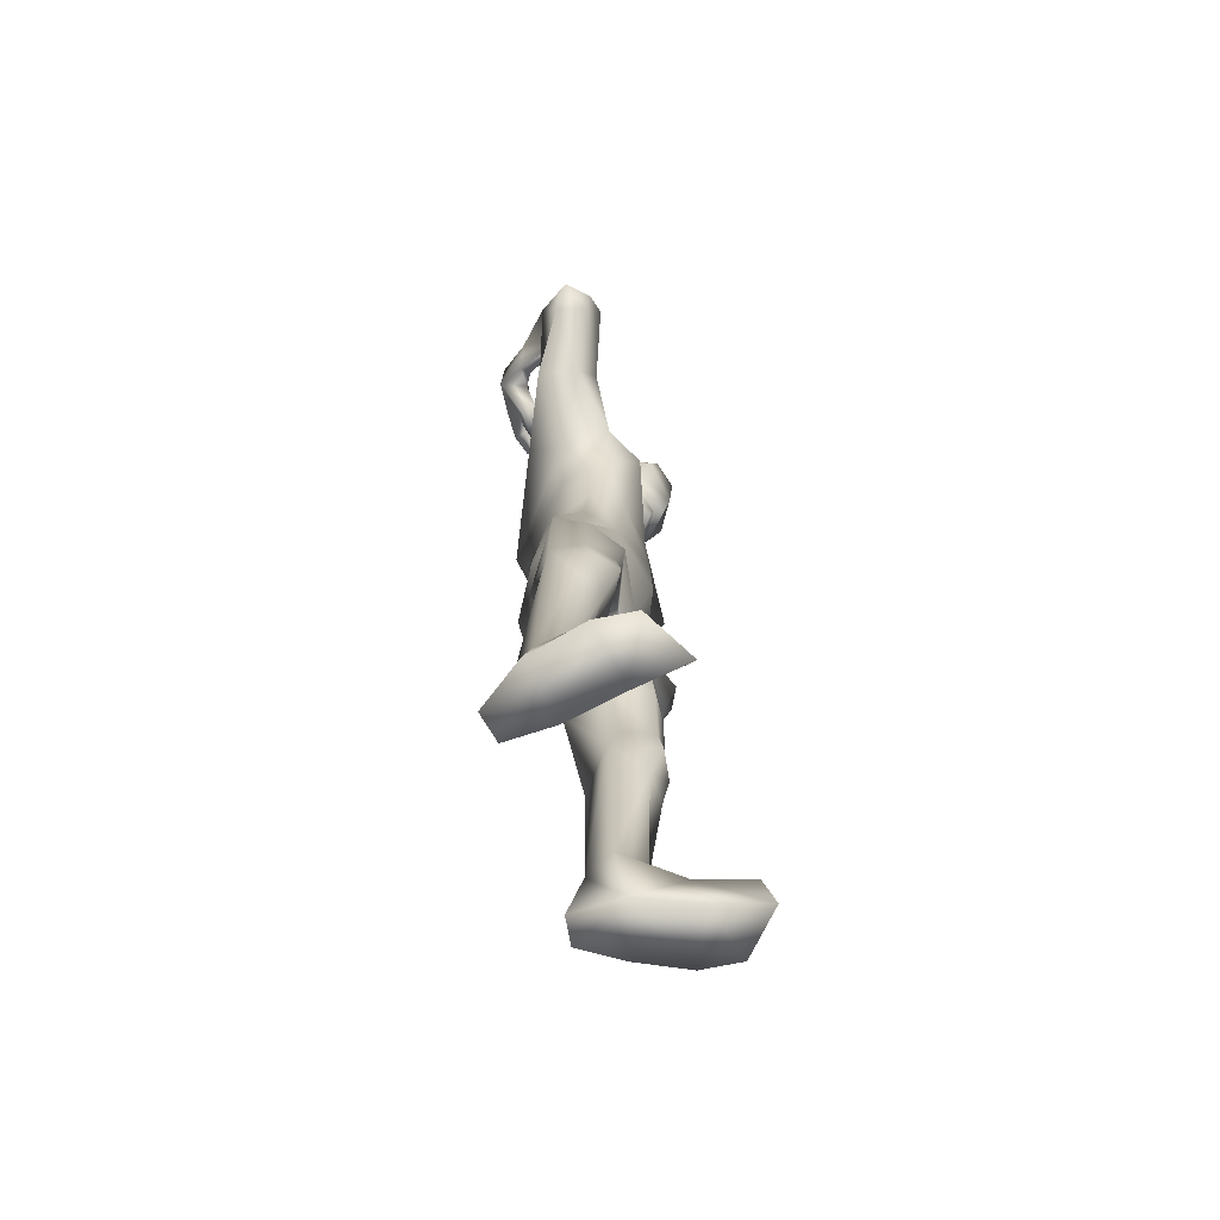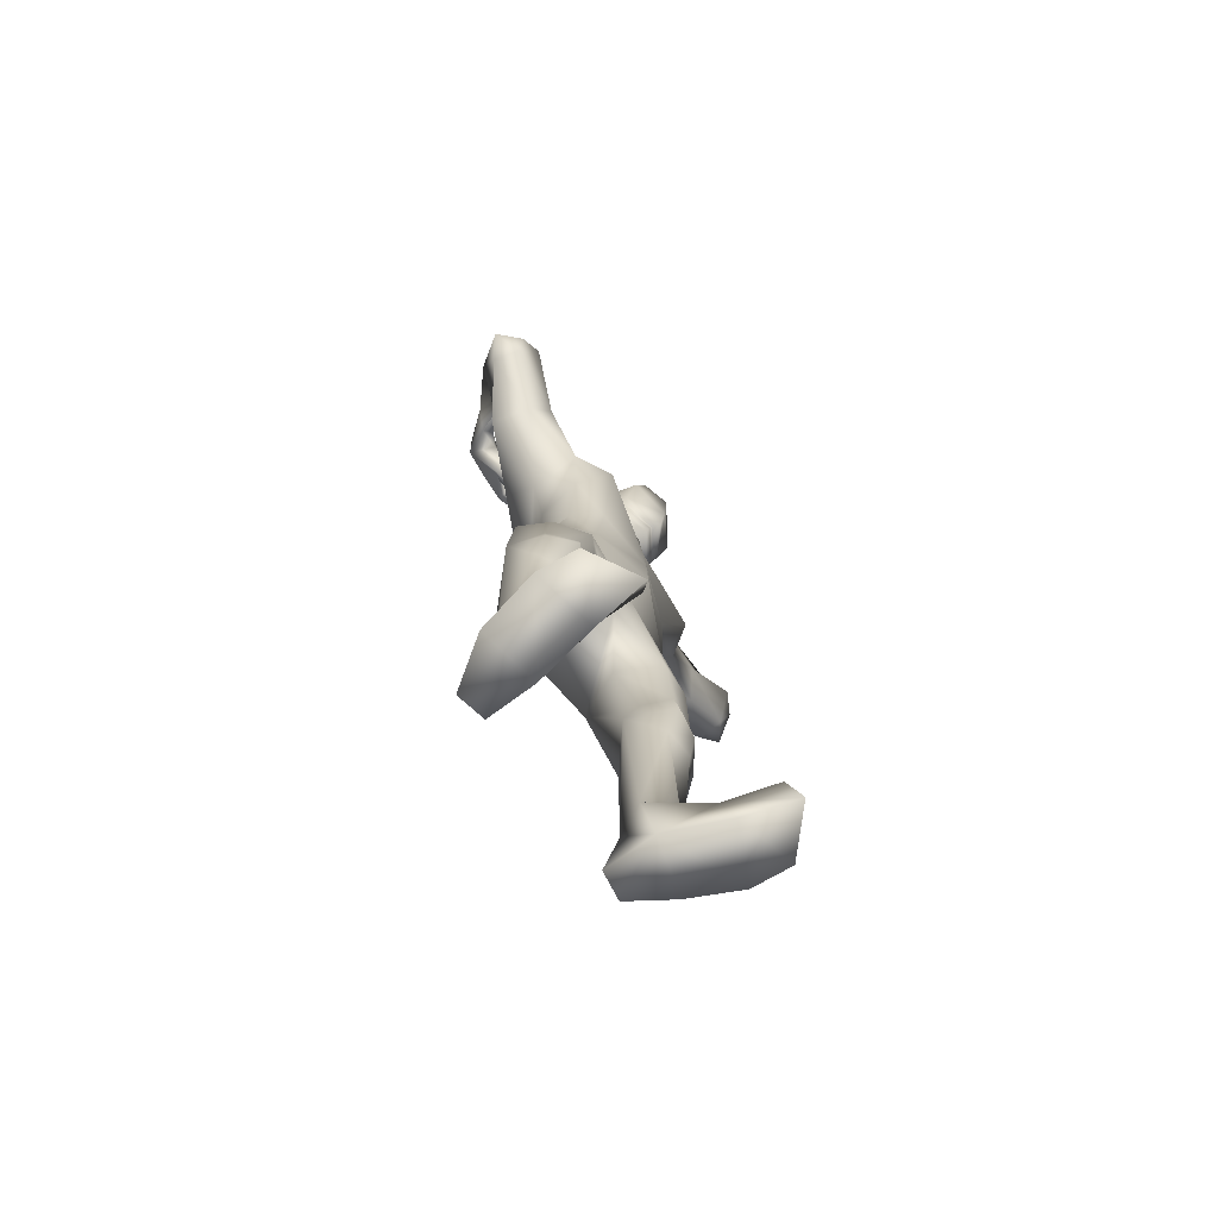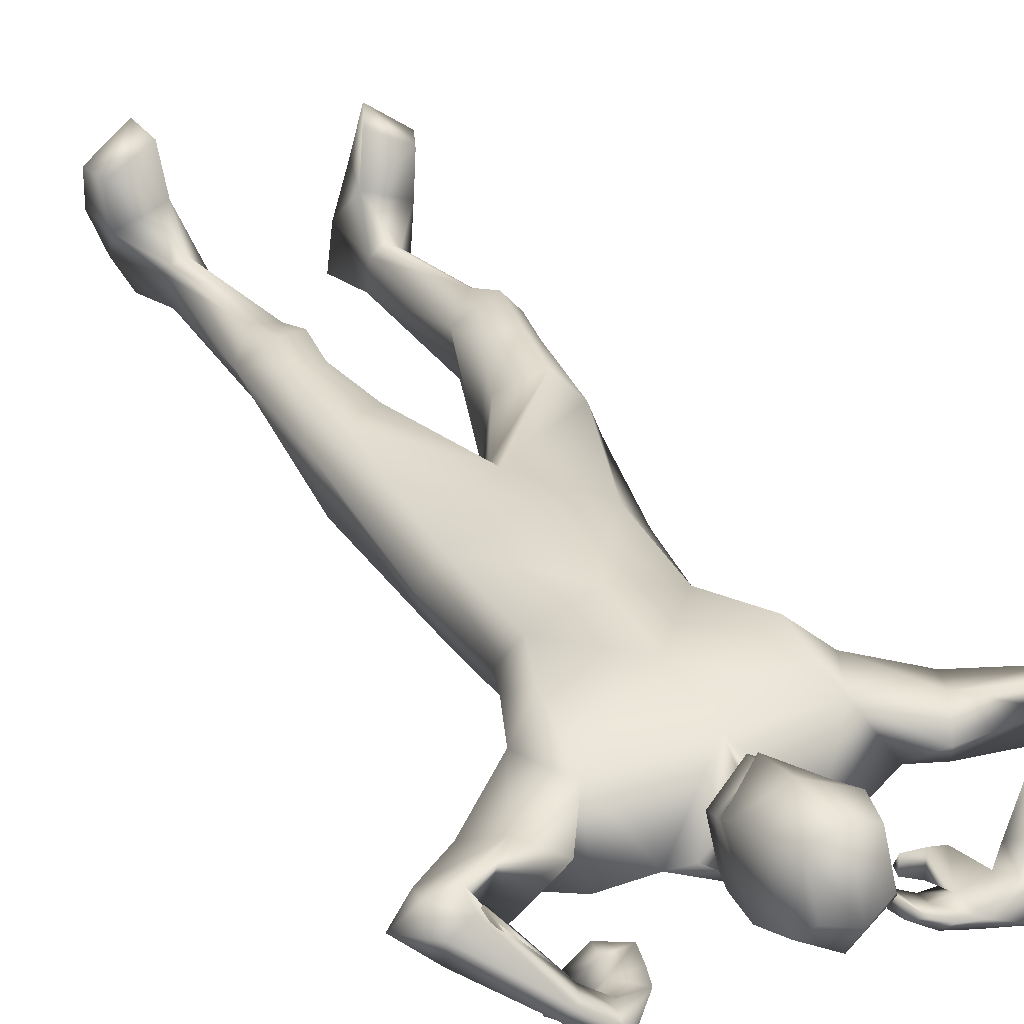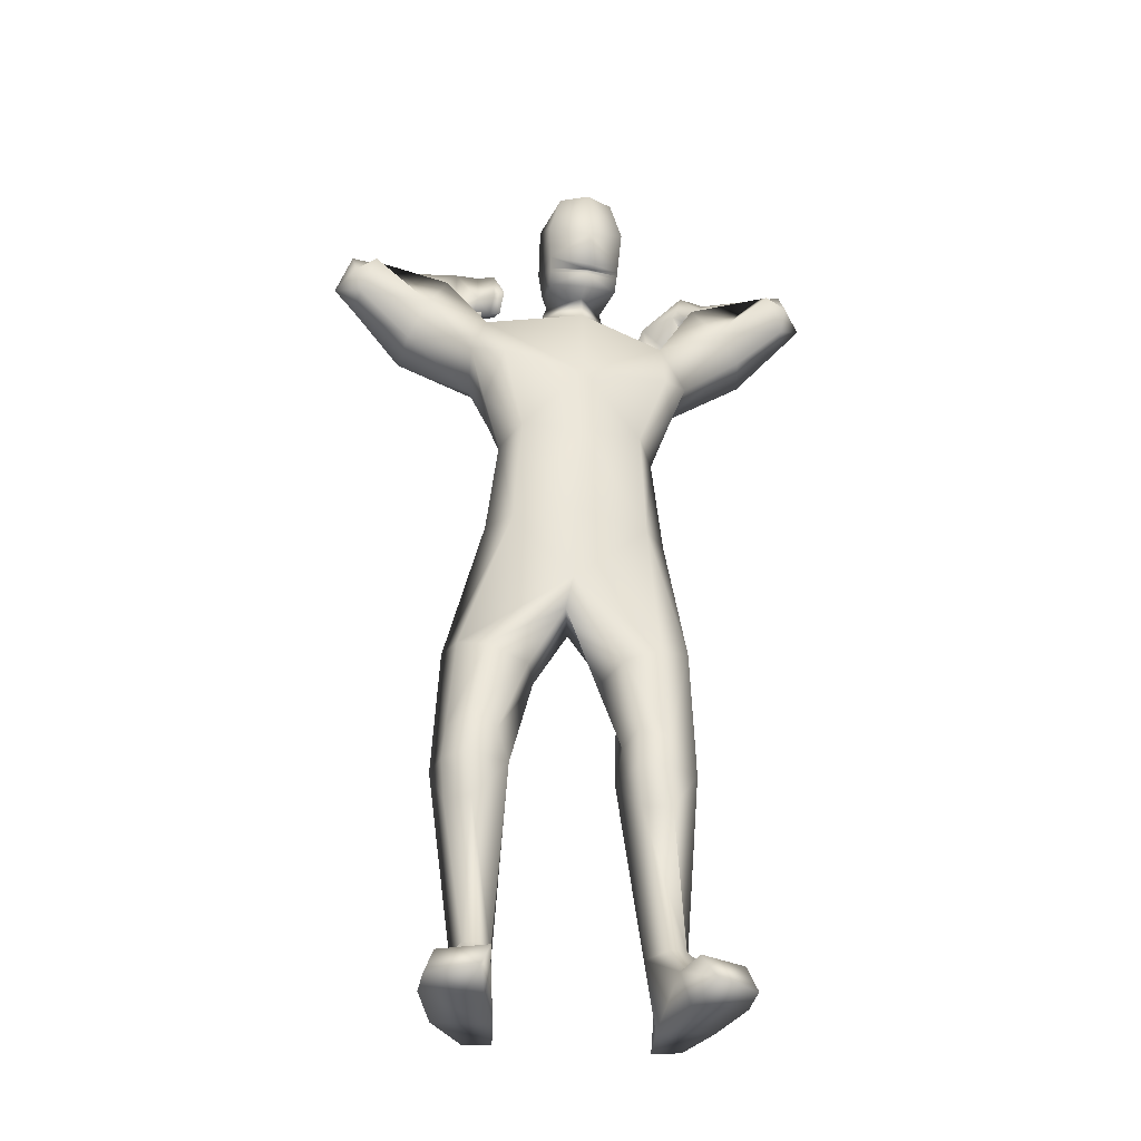
<metadata>
{"format":"obj","ext":"obj","renderer":"f3d","projection":"perspective","resolution":1024,"background":"white","views":[{"elev":-73.2,"azim":100.3,"up":"+Z"},{"elev":-78.3,"azim":117.7,"up":"+Z"},{"elev":34.8,"azim":-25.6,"up":"+Y"},{"elev":-36.2,"azim":168.5,"up":"+Z"}]}
</metadata>
<code>
o HumanMale
v -0.3705 0.08101 2.229
v 0.01252 0.2728 2.661
v 0.01252 -0.2044 2.661
v -0.3255 0.08492 2.661
v -0.2476 0.2136 2.704
v -0.2397 -0.1061 2.661
v -0.4745 0.158 3.068
v 0.01252 -0.3088 3.112
v -0.4133 -0.06127 3.045
v -0.3642 0.1641 3.284
v 0.01256 0.2485 3.351
v -0.3971 -0.1067 3.415
v -0.228 -0.03173 3.491
v -0.558 -0.07952 3.356
v 0.03429 0.2857 2.225
v -0.007779 -0.2713 2.234
v -0.2547 -0.1601 2.234
v 0.04472 0.2107 1.926
v 0.01209 -0.1898 3.37
v -0.442 -0.1773 3.179
v -0.1388 -0.01205 3.521
v -0.6431 -0.06375 3.459
v -0.7757 -0.04149 3.295
v -0.5182 0.1638 3.547
v -0.9094 0.0117 3.615
v -0.8145 0.2031 3.641
v -0.9581 0.06148 3.479
v -0.7384 0.1208 3.307
v -0.6332 0.1835 3.414
v -0.8549 0.2627 3.608
v -0.9364 0.1797 3.486
v -1.037 0.1228 3.549
v -0.9509 0.2252 3.586
v -0.9379 0.1774 3.699
v -0.8363 0.1945 3.651
v -0.6783 -0.1115 3.799
v -0.64 -0.0663 3.814
v -0.6153 -0.05727 3.78
v -0.5868 -0.09327 3.708
v -0.6185 -0.1454 3.717
v -0.5444 -0.213 3.901
v -0.5671 -0.2282 3.747
v -0.5439 -0.1087 3.881
v -0.5072 -0.1244 3.772
v -0.5258 -0.1187 3.814
v -0.2736 0.1895 2.221
v -0.2803 -0.1473 2.041
v -0.01738 -0.232 1.931
v -0.4306 0.2042 1.6
v -0.303 0.2548 1.576
v -0.3624 -0.08255 1.56
v -0.1534 0.2475 1.509
v -0.07999 0.06703 1.49
v -0.2 -0.1149 1.553
v -0.3319 0.2455 1.175
v -0.3304 -0.04636 1.039
v -0.2084 0.2416 1.205
v -0.1678 0.1261 1.172
v -0.3296 0.2591 1.035
v -0.204 0.2615 1.031
v -0.1493 0.06744 1.037
v -0.4532 0.1892 1.041
v -0.3415 0.2287 0.8748
v -0.2227 0.2046 0.8725
v -0.4071 0.1187 0.2964
v -0.3944 0.1542 0.3008
v -0.3922 -0.01139 0.2994
v -0.3303 0.1744 0.2922
v -0.2488 0.07276 0.2905
v -0.3232 -0.03745 0.2981
v -0.5134 0.0748 0.0183
v -0.2804 0.1074 -0.01208
v -0.4271 -0.09649 0.00784
v -0.3094 -0.0953 -0.004257
v -0.5317 0.2278 0.1312
v -0.3255 0.3092 0.1402
v -0.5412 0.4232 0.1261
v -0.5806 0.4377 0.02483
v -0.5857 0.2772 0.02867
v -0.3522 0.3522 -0.008502
v -0.3483 0.5237 0.1071
v -0.394 0.5669 0.003567
v -0.1188 0.01139 3.591
v 0.000443 0.1682 3.528
v -0.5597 -0.2662 3.643
v -0.4186 -0.2647 3.734
v -0.5082 -0.2491 3.664
v -0.6091 -0.2047 3.559
v -0.6176 -0.272 3.57
v -0.5691 -0.2843 3.592
v -0.54 -0.2972 3.522
v -0.5531 -0.2467 3.481
v -0.5678 -0.2945 3.499
v -0.633 -0.1937 3.619
v -0.6385 -0.2624 3.623
v -0.3735 -0.1854 3.72
v -0.3921 -0.2931 3.63
v -0.4344 -0.2482 3.582
v -0.3792 -0.2854 3.519
v -0.4129 -0.2441 3.506
v -0.4201 -0.2242 3.461
v -0.3411 -0.2068 3.623
v -0.3255 -0.2035 3.537
v -0.5246 -0.3129 3.68
v -0.4773 -0.3442 3.595
v -0.5147 -0.3009 3.584
v -0.4603 -0.342 3.511
v -0.4974 -0.3035 3.509
v -0.5038 -0.2914 3.463
v -0.1298 -0.001097 3.658
v -0.1486 0.2013 3.562
v -0.1313 0.09974 3.983
v -0.158 0.3173 3.811
v -0.08808 0.173 4.034
v -0.1007 0.3452 3.962
v 0.006253 -0.08969 3.599
v 0.06595 0.1468 1.807
v 0.01093 -0.1087 3.666
v 0.00491 0.285 3.495
v 0.02979 -0.01207 3.983
v 0.003082 0.384 3.729
v 0.02947 0.142 4.066
v 0.01463 0.4039 3.947
v 0.3976 0.06883 2.231
v 0.3505 0.08492 2.661
v 0.2726 0.2136 2.704
v 0.2647 -0.1061 2.661
v 0.5037 0.1927 3.114
v 0.4775 -0.02414 3.043
v 0.4347 0.1755 3.297
v 0.4218 -0.1071 3.416
v 0.2435 -0.004442 3.491
v 0.6024 -0.08423 3.333
v 0.2269 -0.1707 2.231
v 0.4832 -0.161 3.151
v 0.1552 -0.01253 3.519
v 0.7251 -0.07832 3.386
v 0.7953 -0.06334 3.183
v 0.6109 0.1319 3.545
v 1.008 -0.01312 3.504
v 0.9183 0.1698 3.572
v 1.022 0.05327 3.366
v 0.7742 0.1048 3.213
v 0.6988 0.1711 3.378
v 0.9489 0.2351 3.535
v 1.001 0.169 3.391
v 1.114 0.11 3.422
v 1.034 0.2038 3.484
v 1.048 0.1543 3.592
v 0.9383 0.168 3.565
v 0.8247 -0.1437 3.739
v 0.7841 -0.0962 3.761
v 0.7514 -0.1009 3.734
v 0.7115 -0.1293 3.674
v 0.7414 -0.1691 3.659
v 0.7059 -0.2601 3.886
v 0.6722 -0.2787 3.743
v 0.7305 -0.1595 3.854
v 0.6414 -0.1619 3.738
v 0.689 -0.1575 3.796
v 0.2986 0.1895 2.221
v 0.1845 -0.1585 2.031
v 0.5507 -0.009225 1.613
v 0.506 0.1215 1.595
v 0.2923 -0.1435 1.553
v 0.4053 0.2333 1.53
v 0.2222 0.1714 1.498
v 0.1635 -0.04903 1.546
v 0.5382 0.1186 1.192
v 0.323 -0.065 1.039
v 0.4527 0.2077 1.223
v 0.3406 0.1644 1.183
v 0.5521 0.1325 1.038
v 0.4722 0.2292 1.03
v 0.2894 0.1453 1.045
v 0.5792 -0.006719 1.051
v 0.5314 0.0909 0.8789
v 0.4359 0.1653 0.8738
v 0.4685 -0.05912 0.3133
v 0.4326 0.0282 0.3209
v 0.3652 -0.1469 0.3248
v 0.376 0.06068 0.3131
v 0.3225 0.01229 0.3071
v 0.2995 -0.1132 0.3231
v 0.528 -0.07524 0.03671
v 0.3062 0.004997 0.01026
v 0.385 -0.2349 0.03059
v 0.2761 -0.1915 0.02019
v 0.5582 0.09852 0.1504
v 0.3503 0.197 0.1632
v 0.5714 0.2999 0.1463
v 0.61 0.3127 0.0446
v 0.6069 0.1522 0.04779
v 0.3771 0.2392 0.01423
v 0.3836 0.4102 0.1305
v 0.43 0.4514 0.02647
v 0.1334 0.01635 3.582
v 0.5319 -0.2128 3.682
v 0.5348 -0.2478 3.84
v 0.5303 -0.2029 3.734
v 0.5056 -0.1198 3.623
v 0.4942 -0.1848 3.604
v 0.4875 -0.2083 3.652
v 0.408 -0.1731 3.64
v 0.4193 -0.1109 3.621
v 0.4111 -0.1611 3.607
v 0.5704 -0.134 3.625
v 0.5516 -0.1974 3.606
v 0.5317 -0.1703 3.89
v 0.4315 -0.2333 3.814
v 0.4263 -0.1699 3.769
v 0.3386 -0.1797 3.788
v 0.3562 -0.1329 3.765
v 0.3139 -0.1 3.761
v 0.4345 -0.1563 3.878
v 0.3608 -0.121 3.866
v 0.5273 -0.2689 3.715
v 0.4202 -0.2568 3.711
v 0.443 -0.2095 3.685
v 0.3442 -0.2178 3.697
v 0.3698 -0.1744 3.672
v 0.3262 -0.1398 3.66
v 0.1496 0.004429 3.647
v 0.1514 0.2089 3.553
v 0.1828 0.1098 3.965
v 0.1761 0.328 3.792
v 0.1409 0.1803 4.021
v 0.1344 0.3527 3.948
v -0.1544 0.2579 3.683
v -0.008919 0.3509 3.572
v -0.1333 0.000933 3.8
v 0.02291 -0.08874 3.815
v 0.1621 0.268 3.665
v 0.1707 0.01067 3.783
v 0.004353 0.3034 3.561
v -0.1526 0.2282 3.62
v 0.1553 0.2379 3.603
v -0.1535 0.243 3.651
v 0.1586 0.253 3.634
v -1.1e-05 0.313 3.575
v 0.002908 0.308 3.572
v -0.153 0.2356 3.635
v 0.1569 0.2455 3.618
v -0.3279 -0.04453 2.858
v 0.01252 -0.2566 2.886
v 0.01255 0.2606 3.006
v -0.4002 0.1691 2.865
v -0.3556 0.2809 2.999
v 0.3794 -0.02834 2.854
v 0.4324 0.1612 2.865
v 0.3712 0.3026 3.03
f 1 6 4
f 46 4 5
f 17 3 6
f 46 2 15
f 248 7 10
f 244 7 247
f 246 10 11
f 244 8 9
f 10 13 11
f 12 10 14
f 15 18 46
f 8 20 9
f 20 13 12
f 12 14 20
f 13 116 21
f 11 13 21
f 14 23 20
f 14 24 22
f 22 26 25
f 22 27 23
f 7 28 29
f 29 31 30
f 29 10 7
f 29 26 24
f 9 23 28
f 27 28 23
f 30 31 33
f 31 32 33
f 27 25 32
f 32 25 34
f 33 34 35
f 30 33 35
f 35 39 30
f 35 37 38
f 34 36 37
f 26 36 25
f 26 39 40
f 39 42 40
f 36 42 41
f 36 43 37
f 38 43 45
f 39 45 44
f 17 1 47
f 47 16 17
f 18 50 46
f 117 52 18
f 46 49 1
f 47 54 48
f 117 54 53
f 47 49 51
f 54 56 61
f 54 58 53
f 51 62 56
f 52 55 50
f 53 57 52
f 49 55 62
f 55 60 59
f 58 60 57
f 62 55 59
f 59 64 63
f 60 61 64
f 62 59 63
f 64 66 63
f 64 69 68
f 63 65 62
f 56 70 61
f 61 70 69
f 62 67 56
f 67 74 70
f 70 72 69
f 67 71 73
f 66 76 75
f 76 77 75
f 77 82 78
f 78 80 79
f 79 72 71
f 75 65 66
f 71 75 79
f 75 77 78
f 79 75 78
f 73 72 74
f 69 76 68
f 80 82 76
f 21 116 83
f 11 21 84
f 83 84 21
f 76 72 80
f 76 82 81
f 42 85 104
f 42 95 85
f 87 88 94
f 94 42 44
f 87 90 88
f 88 93 89
f 91 88 90
f 89 91 90
f 91 93 92
f 88 95 94
f 95 90 85
f 94 44 87
f 41 96 43
f 96 98 87
f 96 97 102
f 99 102 97
f 103 98 102
f 103 101 100
f 99 101 103
f 87 106 85
f 85 105 104
f 104 97 86
f 105 99 97
f 106 107 105
f 98 108 106
f 108 109 107
f 100 109 108
f 107 101 99
f 104 41 42
f 96 41 86
f 43 96 45
f 87 44 96
f 96 44 45
f 116 110 83
f 84 111 119
f 83 111 84
f 229 121 230
f 231 113 229
f 231 120 112
f 113 123 121
f 112 122 114
f 112 115 113
f 115 114 122
f 123 115 122
f 124 127 134
f 161 125 124
f 134 3 16
f 2 161 15
f 251 128 250
f 128 249 250
f 246 130 251
f 249 8 245
f 132 130 11
f 131 133 130
f 15 161 18
f 135 8 129
f 135 132 19
f 131 135 133
f 132 116 19
f 11 136 132
f 138 133 135
f 133 139 130
f 137 141 139
f 142 137 138
f 128 143 129
f 144 146 143
f 130 144 128
f 141 144 139
f 129 138 135
f 142 143 146
f 145 148 146
f 146 147 142
f 142 147 140
f 147 149 140
f 148 149 147
f 145 150 148
f 154 150 145
f 150 152 149
f 149 151 140
f 151 141 140
f 155 145 141
f 155 159 154
f 151 157 155
f 158 151 152
f 160 152 153
f 154 160 153
f 134 162 124
f 16 162 134
f 164 18 161
f 166 117 18
f 163 161 124
f 168 162 48
f 117 168 48
f 162 163 124
f 168 170 165
f 172 168 167
f 165 176 163
f 169 166 164
f 171 167 166
f 163 169 164
f 169 174 171
f 174 172 171
f 176 173 169
f 173 178 174
f 174 178 175
f 176 177 173
f 180 178 177
f 178 183 175
f 179 177 176
f 184 170 175
f 175 183 184
f 181 176 170
f 188 181 184
f 186 184 183
f 181 185 179
f 180 190 182
f 191 190 189
f 191 196 195
f 192 194 196
f 193 186 194
f 179 189 180
f 185 193 189
f 189 192 191
f 193 192 189
f 186 187 188
f 190 183 182
f 194 190 196
f 136 197 116
f 11 84 136
f 197 136 84
f 190 194 186
f 190 195 196
f 157 217 198
f 157 198 208
f 200 207 201
f 157 207 159
f 203 200 201
f 201 206 205
f 201 204 203
f 202 204 206
f 204 205 206
f 208 201 207
f 208 203 202
f 207 200 159
f 156 158 209
f 209 211 215
f 209 210 199
f 215 212 210
f 211 216 215
f 216 213 214
f 212 216 214
f 200 219 211
f 218 198 217
f 210 217 199
f 218 212 220
f 219 220 221
f 211 221 213
f 221 220 222
f 213 222 214
f 220 214 222
f 217 156 199
f 209 199 156
f 158 160 209
f 200 209 159
f 209 160 159
f 223 116 197
f 84 119 224
f 224 197 84
f 121 233 230
f 226 234 233
f 234 120 232
f 123 226 121
f 225 122 120
f 228 225 226
f 228 122 227
f 123 122 228
f 239 233 234
f 240 233 239
f 238 231 229
f 238 230 240
f 111 235 119
f 110 236 111
f 118 231 110
f 235 224 119
f 237 223 224
f 234 118 223
f 242 240 241
f 242 231 238
f 240 243 241
f 243 239 234
f 237 243 234
f 241 237 235
f 236 231 242
f 236 241 235
f 127 245 3
f 246 126 2
f 125 249 127
f 126 250 125
f 6 245 244
f 5 246 2
f 4 244 247
f 5 247 248
f 1 17 6
f 46 1 4
f 17 16 3
f 46 5 2
f 248 247 7
f 244 9 7
f 246 248 10
f 244 245 8
f 10 12 13
f 8 19 20
f 20 19 13
f 13 19 116
f 14 22 23
f 14 10 24
f 22 24 26
f 22 25 27
f 7 9 28
f 29 28 31
f 29 24 10
f 29 30 26
f 9 20 23
f 27 31 28
f 31 27 32
f 33 32 34
f 35 38 39
f 35 34 37
f 34 25 36
f 26 40 36
f 26 30 39
f 39 44 42
f 36 40 42
f 36 41 43
f 38 37 43
f 39 38 45
f 47 48 16
f 18 52 50
f 117 53 52
f 46 50 49
f 47 51 54
f 117 48 54
f 47 1 49
f 54 51 56
f 54 61 58
f 51 49 62
f 52 57 55
f 53 58 57
f 49 50 55
f 55 57 60
f 58 61 60
f 59 60 64
f 64 68 66
f 64 61 69
f 63 66 65
f 56 67 70
f 62 65 67
f 67 73 74
f 70 74 72
f 67 65 71
f 66 68 76
f 76 81 77
f 77 81 82
f 78 82 80
f 79 80 72
f 75 71 65
f 73 71 72
f 69 72 76
f 94 95 42
f 87 85 90
f 88 92 93
f 91 92 88
f 89 93 91
f 88 89 95
f 95 89 90
f 96 102 98
f 96 86 97
f 99 103 102
f 103 100 98
f 87 98 106
f 85 106 105
f 104 105 97
f 105 107 99
f 106 108 107
f 98 100 108
f 100 101 109
f 107 109 101
f 104 86 41
f 116 118 110
f 83 110 111
f 229 113 121
f 231 112 113
f 231 232 120
f 113 115 123
f 112 120 122
f 112 114 115
f 124 125 127
f 161 126 125
f 134 127 3
f 2 126 161
f 251 130 128
f 128 129 249
f 246 11 130
f 249 129 8
f 132 131 130
f 135 19 8
f 135 131 132
f 132 136 116
f 138 137 133
f 133 137 139
f 137 140 141
f 142 140 137
f 128 144 143
f 144 145 146
f 130 139 144
f 141 145 144
f 129 143 138
f 142 138 143
f 146 148 147
f 148 150 149
f 154 153 150
f 150 153 152
f 149 152 151
f 151 155 141
f 155 154 145
f 155 157 159
f 151 156 157
f 158 156 151
f 160 158 152
f 154 159 160
f 16 48 162
f 164 166 18
f 166 167 117
f 163 164 161
f 168 165 162
f 117 167 168
f 162 165 163
f 168 175 170
f 172 175 168
f 165 170 176
f 169 171 166
f 171 172 167
f 163 176 169
f 169 173 174
f 174 175 172
f 173 177 178
f 180 182 178
f 178 182 183
f 179 180 177
f 184 181 170
f 181 179 176
f 188 187 181
f 186 188 184
f 181 187 185
f 180 189 190
f 191 195 190
f 191 192 196
f 192 193 194
f 193 185 186
f 179 185 189
f 186 185 187
f 190 186 183
f 157 208 207
f 203 198 200
f 201 202 206
f 201 205 204
f 202 203 204
f 208 202 201
f 208 198 203
f 209 200 211
f 209 215 210
f 215 216 212
f 211 213 216
f 200 198 219
f 218 219 198
f 210 218 217
f 218 210 212
f 219 218 220
f 211 219 221
f 213 221 222
f 220 212 214
f 217 157 156
f 223 118 116
f 224 223 197
f 121 226 233
f 226 225 234
f 234 225 120
f 123 228 226
f 225 227 122
f 228 227 225
f 240 230 233
f 238 229 230
f 111 236 235
f 110 231 236
f 118 232 231
f 235 237 224
f 237 234 223
f 234 232 118
f 242 238 240
f 240 239 243
f 241 243 237
f 236 242 241
f 127 249 245
f 246 251 126
f 125 250 249
f 126 251 250
f 6 3 245
f 5 248 246
f 4 6 244
f 5 4 247
o Gunroot
v 0.5701 -0.217 3.787
v 0.4653 -0.2156 3.787
v 0.5174 -0.2042 3.79
f 253 252 254

</code>
